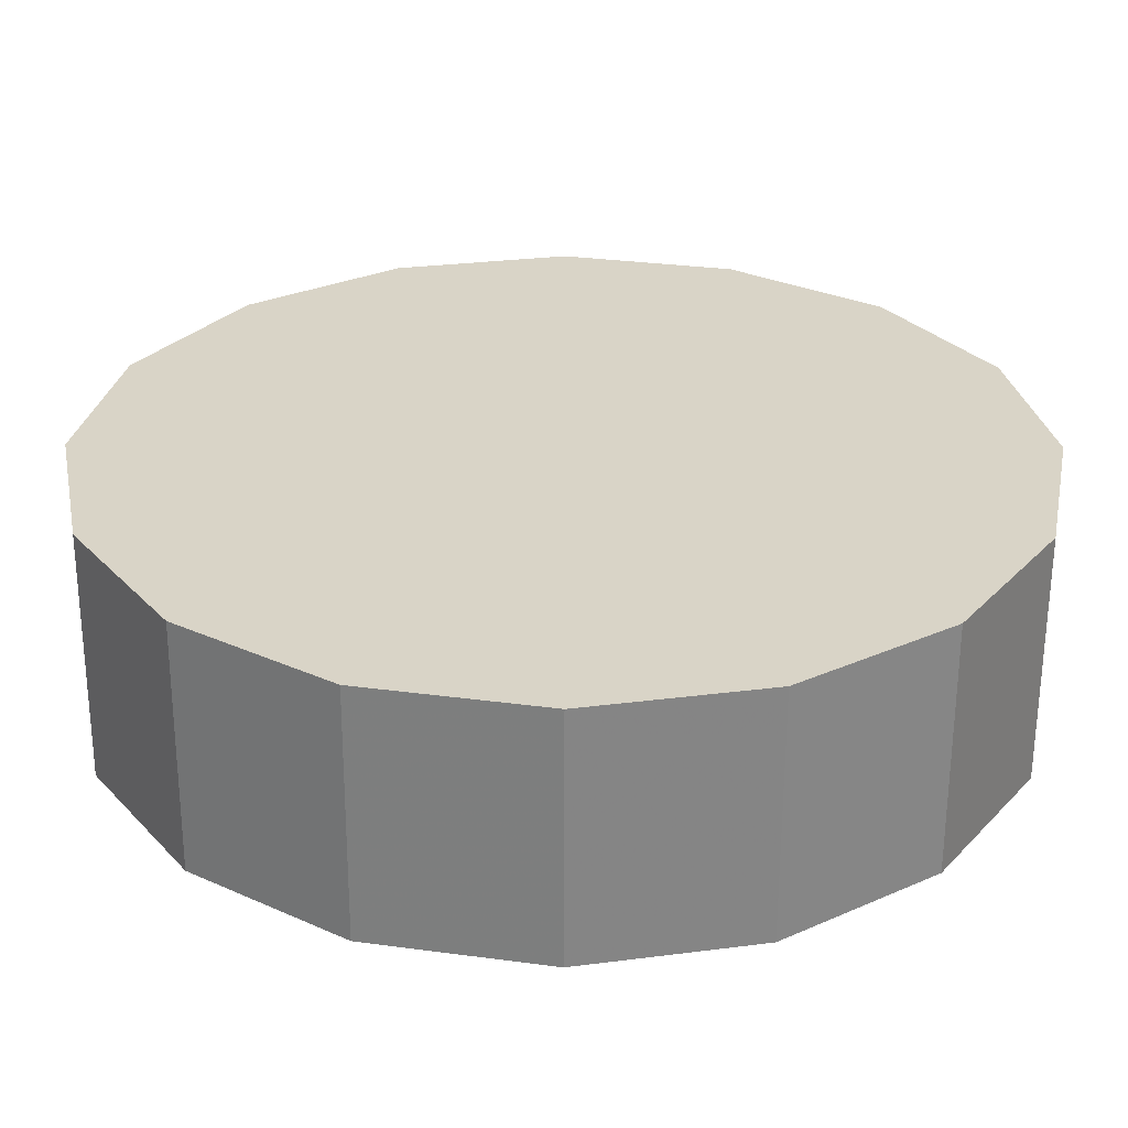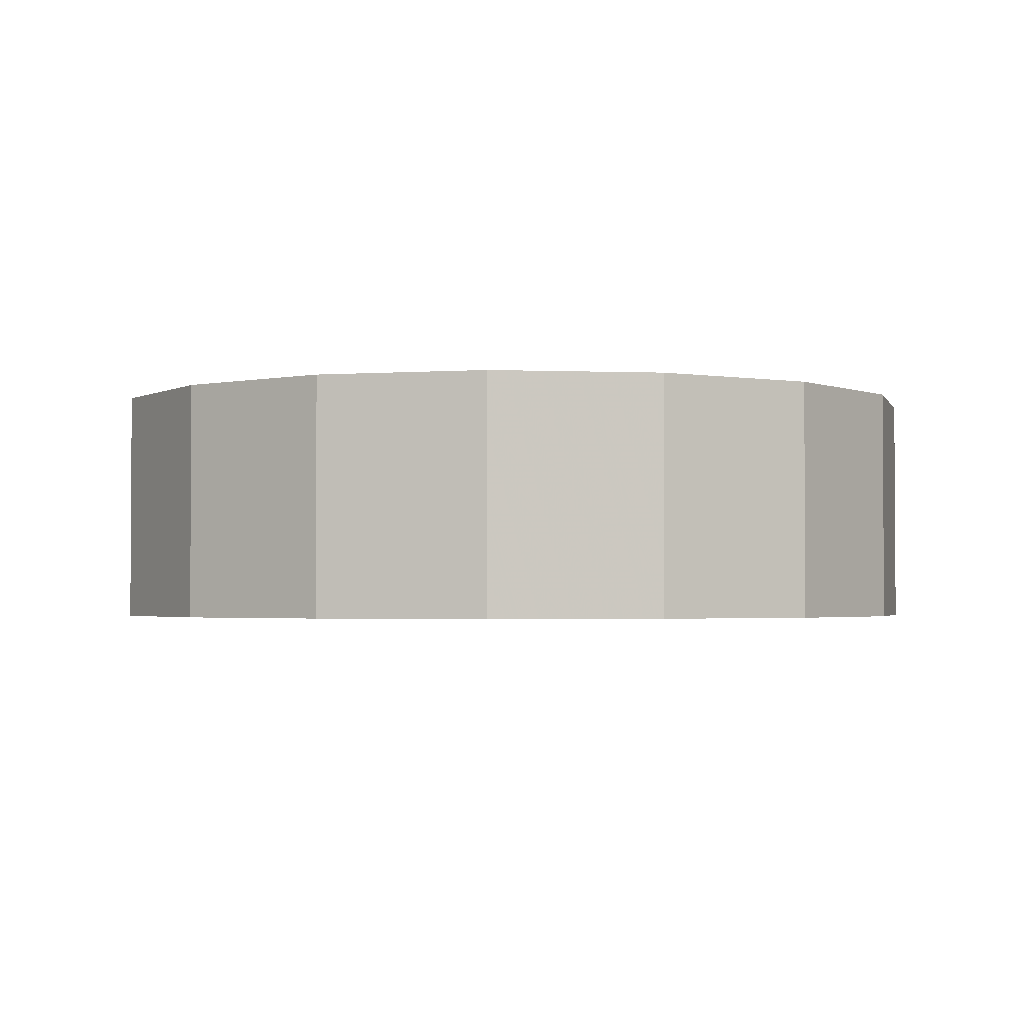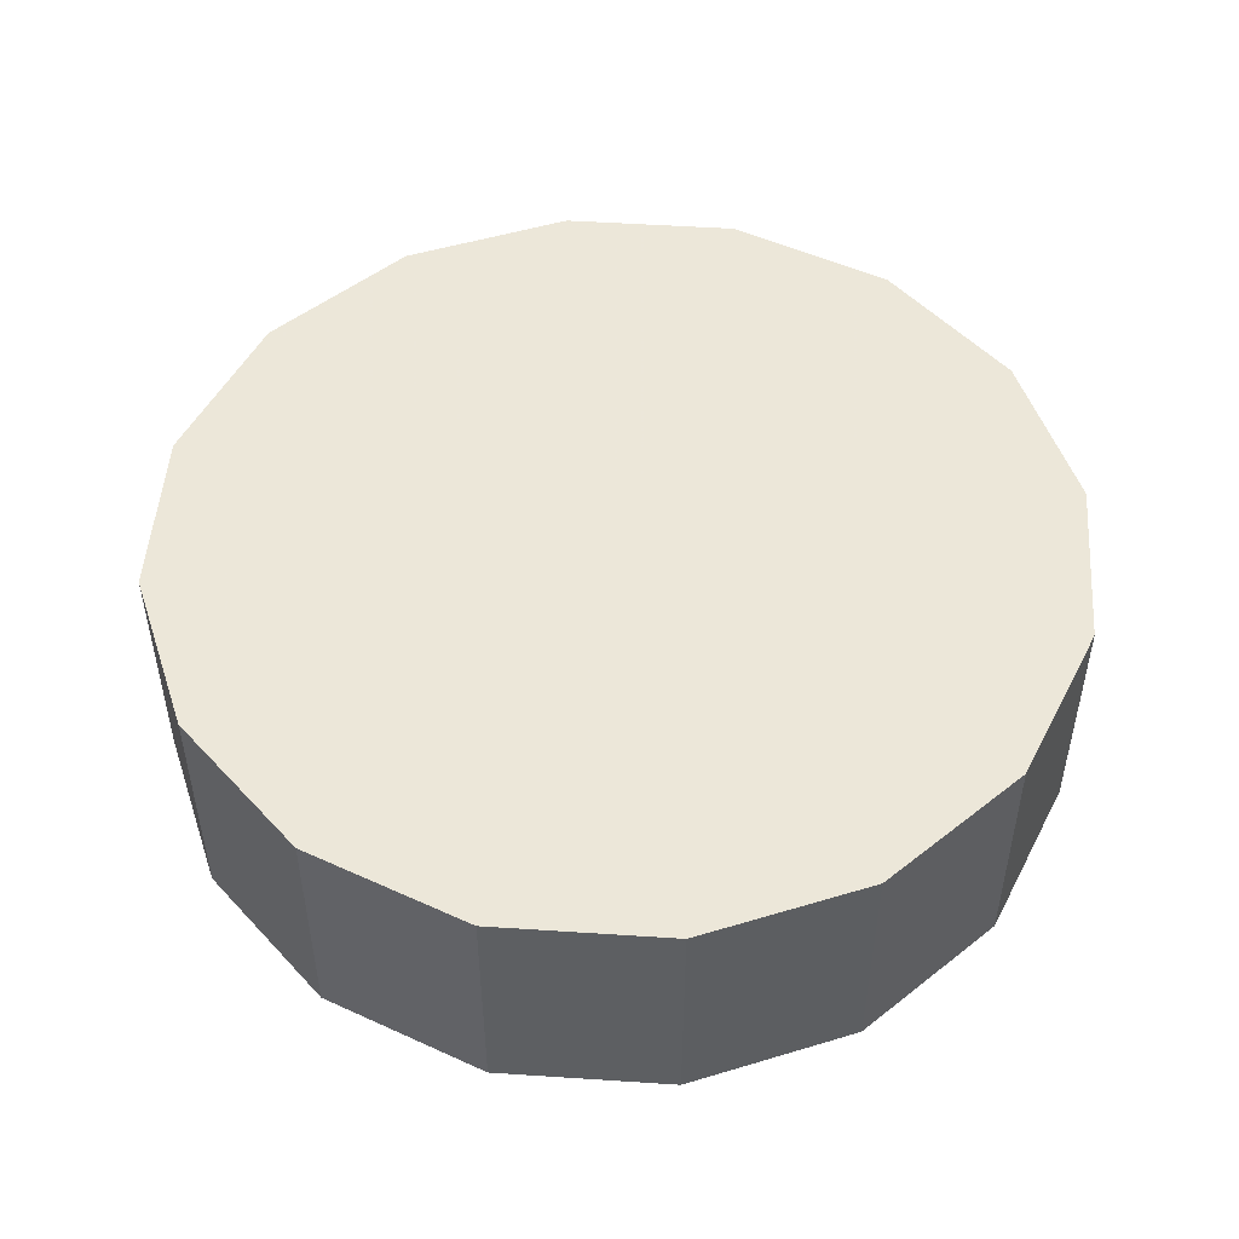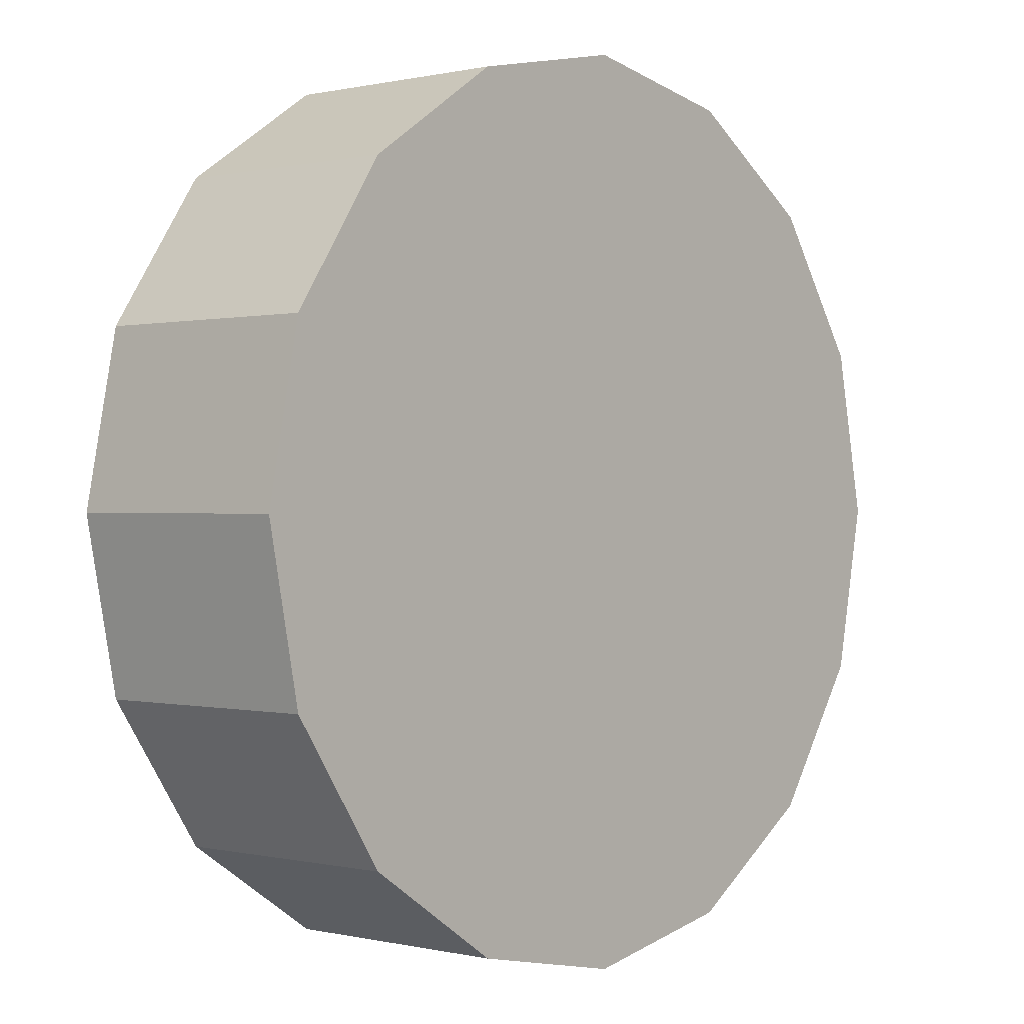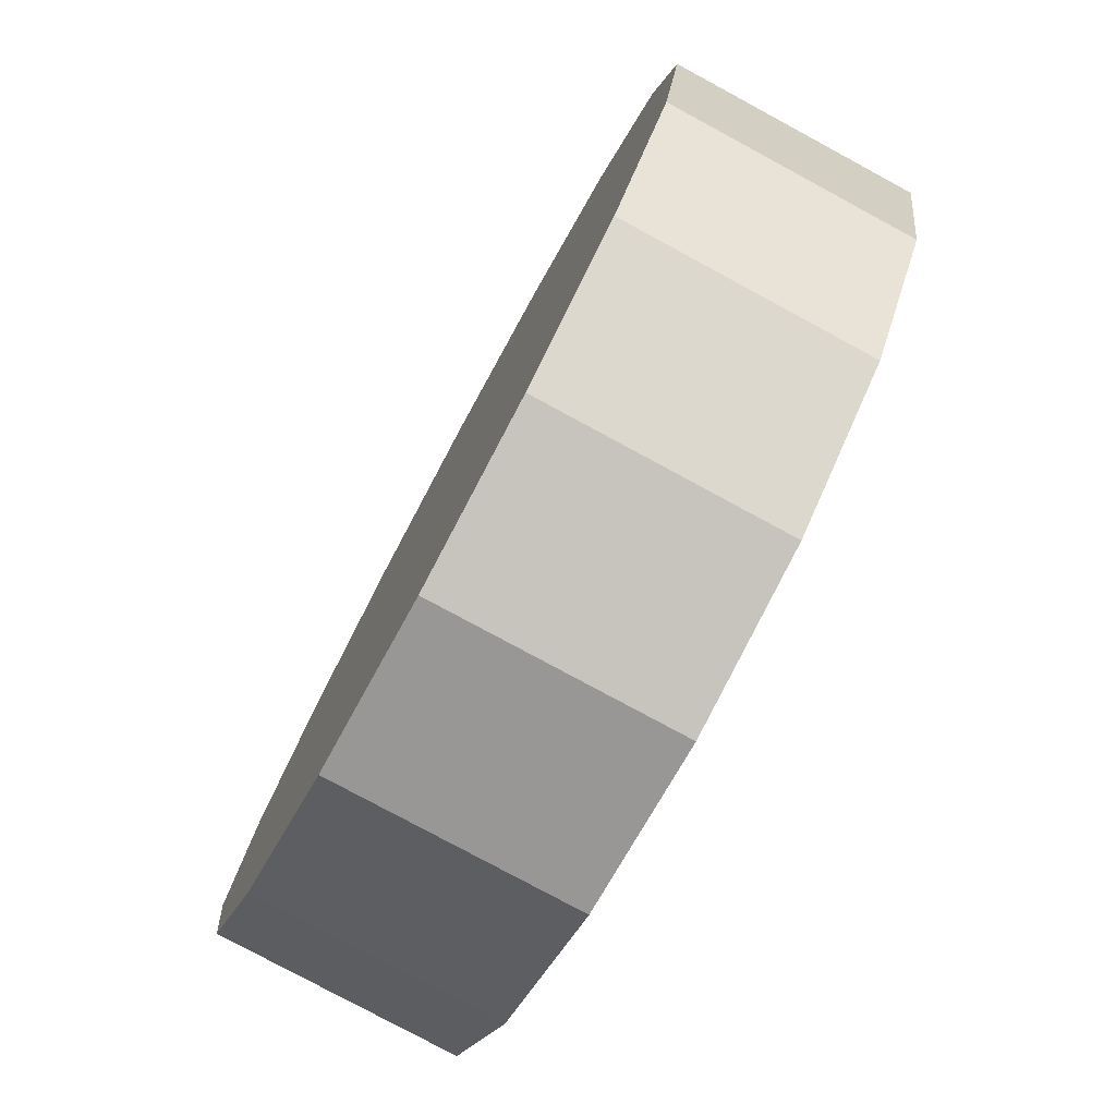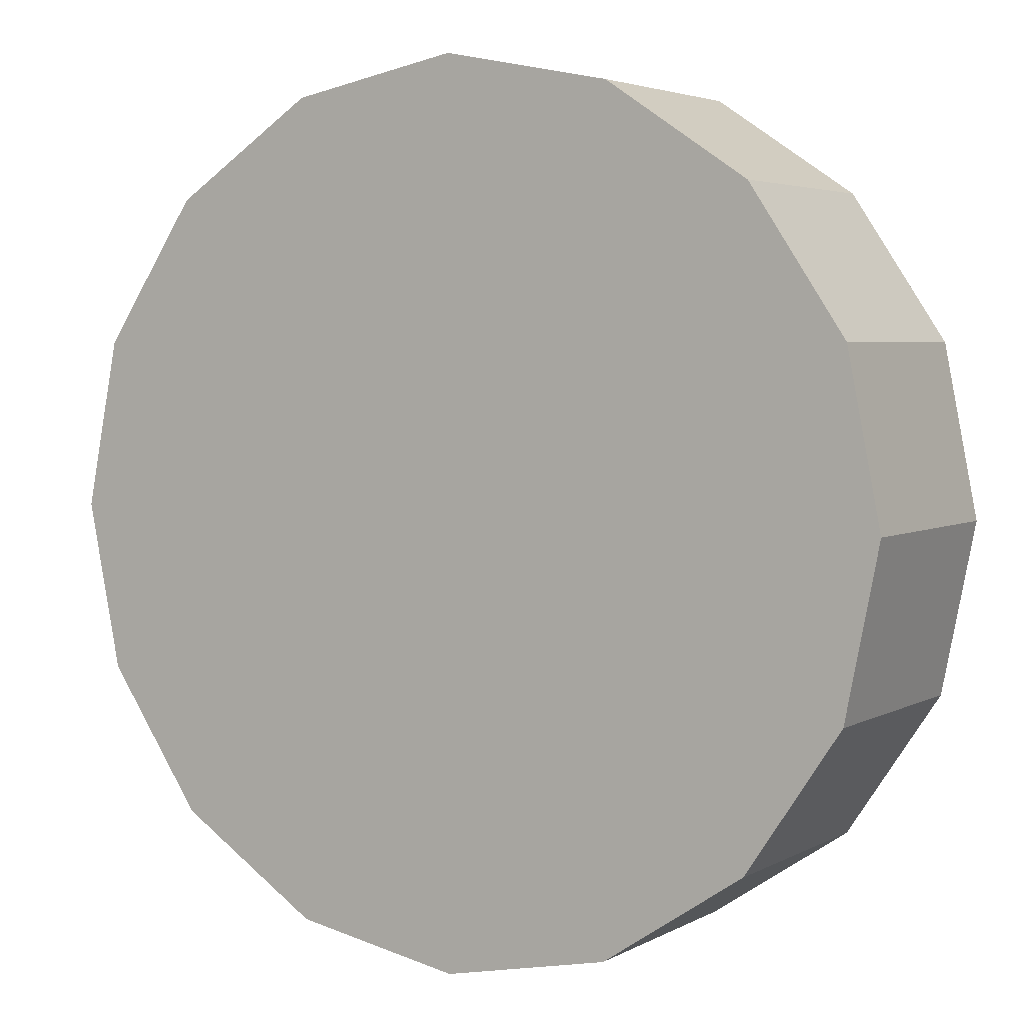
<metadata>
{"format":"obj","ext":"obj","renderer":"f3d","projection":"perspective","resolution":1024,"background":"white","views":[{"elev":-61.3,"azim":-0.2,"up":"+Y"},{"elev":-2.2,"azim":3.1,"up":"+Z"},{"elev":50.2,"azim":105.4,"up":"+Z"},{"elev":0.2,"azim":-48.7,"up":"+Y"},{"elev":-79.1,"azim":61.6,"up":"+Y"},{"elev":3.9,"azim":-149.4,"up":"+Y"}]}
</metadata>
<code>
v 2.529 -3.673 0.8217
v 2.524 -3.644 0.8217
v 2.508 -3.62 0.8217
v 2.483 -3.604 0.8217
v 2.455 -3.598 0.8217
v 2.427 -3.604 0.8217
v 2.403 -3.62 0.8217
v 2.386 -3.644 0.8217
v 2.381 -3.673 0.8217
v 2.386 -3.701 0.8217
v 2.403 -3.725 0.8217
v 2.427 -3.741 0.8217
v 2.455 -3.747 0.8217
v 2.483 -3.741 0.8217
v 2.508 -3.725 0.8217
v 2.524 -3.701 0.8217
v 2.455 -3.673 0.8217
v 2.455 -3.673 0.8217
v 2.455 -3.673 0.8217
v 2.455 -3.673 0.8217
v 2.455 -3.673 0.8217
v 2.455 -3.673 0.8217
v 2.455 -3.673 0.8217
v 2.455 -3.673 0.8217
v 2.455 -3.673 0.8217
v 2.455 -3.673 0.8217
v 2.455 -3.673 0.8217
v 2.455 -3.673 0.8217
v 2.455 -3.673 0.8217
v 2.455 -3.673 0.8217
v 2.455 -3.673 0.8217
v 2.455 -3.673 0.8217
v 2.529 -3.673 0.8617
v 2.524 -3.644 0.8617
v 2.508 -3.62 0.8617
v 2.483 -3.604 0.8617
v 2.455 -3.598 0.8617
v 2.427 -3.604 0.8617
v 2.403 -3.62 0.8617
v 2.386 -3.644 0.8617
v 2.381 -3.673 0.8617
v 2.386 -3.701 0.8617
v 2.403 -3.725 0.8617
v 2.427 -3.741 0.8617
v 2.455 -3.747 0.8617
v 2.483 -3.741 0.8617
v 2.508 -3.725 0.8617
v 2.524 -3.701 0.8617
v 2.455 -3.673 0.8617
v 2.455 -3.673 0.8617
v 2.455 -3.673 0.8617
v 2.455 -3.673 0.8617
v 2.455 -3.673 0.8617
v 2.455 -3.673 0.8617
v 2.455 -3.673 0.8617
v 2.455 -3.673 0.8617
v 2.455 -3.673 0.8617
v 2.455 -3.673 0.8617
v 2.455 -3.673 0.8617
v 2.455 -3.673 0.8617
v 2.455 -3.673 0.8617
v 2.455 -3.673 0.8617
v 2.455 -3.673 0.8617
v 2.455 -3.673 0.8617
f 33 34 49
f 49 34 50
f 34 35 50
f 50 35 51
f 35 36 51
f 51 36 52
f 36 37 52
f 52 37 53
f 37 38 53
f 53 38 54
f 38 39 54
f 54 39 55
f 39 40 55
f 55 40 56
f 40 41 56
f 56 41 57
f 41 42 57
f 57 42 58
f 42 43 58
f 58 43 59
f 43 44 59
f 59 44 60
f 44 45 60
f 60 45 61
f 45 46 61
f 61 46 62
f 46 47 62
f 62 47 63
f 47 48 63
f 63 48 64
f 48 33 64
f 64 33 49
f 2 1 17
f 2 17 18
f 3 2 18
f 3 18 19
f 4 3 19
f 4 19 20
f 5 4 20
f 5 20 21
f 6 5 21
f 6 21 22
f 7 6 22
f 7 22 23
f 8 7 23
f 8 23 24
f 9 8 24
f 9 24 25
f 10 9 25
f 10 25 26
f 11 10 26
f 11 26 27
f 12 11 27
f 12 27 28
f 13 12 28
f 13 28 29
f 14 13 29
f 14 29 30
f 15 14 30
f 15 30 31
f 16 15 31
f 16 31 32
f 1 16 32
f 1 32 17
f 49 50 17
f 17 50 18
f 50 51 18
f 18 51 19
f 51 52 19
f 19 52 20
f 52 53 20
f 20 53 21
f 53 54 21
f 21 54 22
f 54 55 22
f 22 55 23
f 55 56 23
f 23 56 24
f 56 57 24
f 24 57 25
f 57 58 25
f 25 58 26
f 58 59 26
f 26 59 27
f 59 60 27
f 27 60 28
f 60 61 28
f 28 61 29
f 61 62 29
f 29 62 30
f 62 63 30
f 30 63 31
f 63 64 31
f 31 64 32
f 64 49 32
f 32 49 17
f 1 2 33
f 33 2 34
f 2 3 34
f 34 3 35
f 3 4 35
f 35 4 36
f 4 5 36
f 36 5 37
f 5 6 37
f 37 6 38
f 6 7 38
f 38 7 39
f 7 8 39
f 39 8 40
f 8 9 40
f 40 9 41
f 9 10 41
f 41 10 42
f 10 11 42
f 42 11 43
f 11 12 43
f 43 12 44
f 12 13 44
f 44 13 45
f 13 14 45
f 45 14 46
f 14 15 46
f 46 15 47
f 15 16 47
f 47 16 48
f 16 1 48
f 48 1 33

</code>
